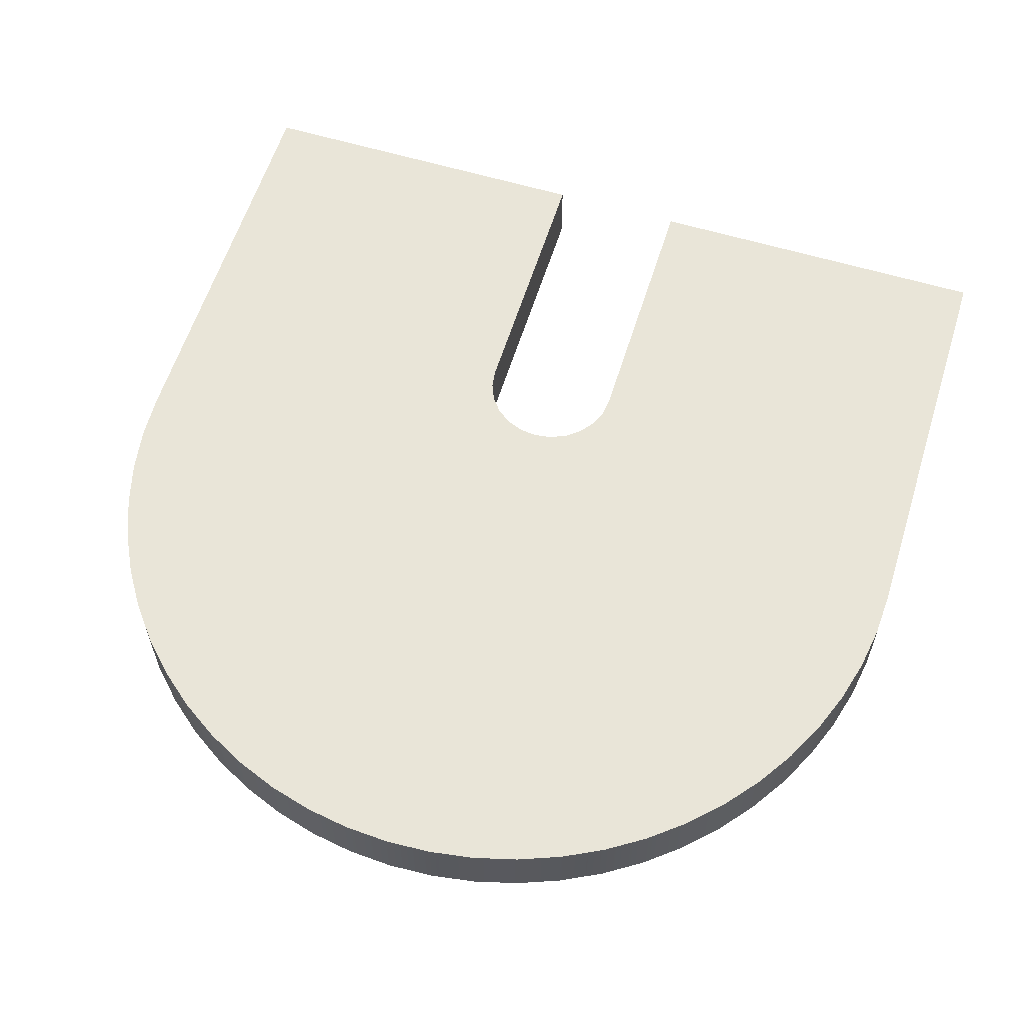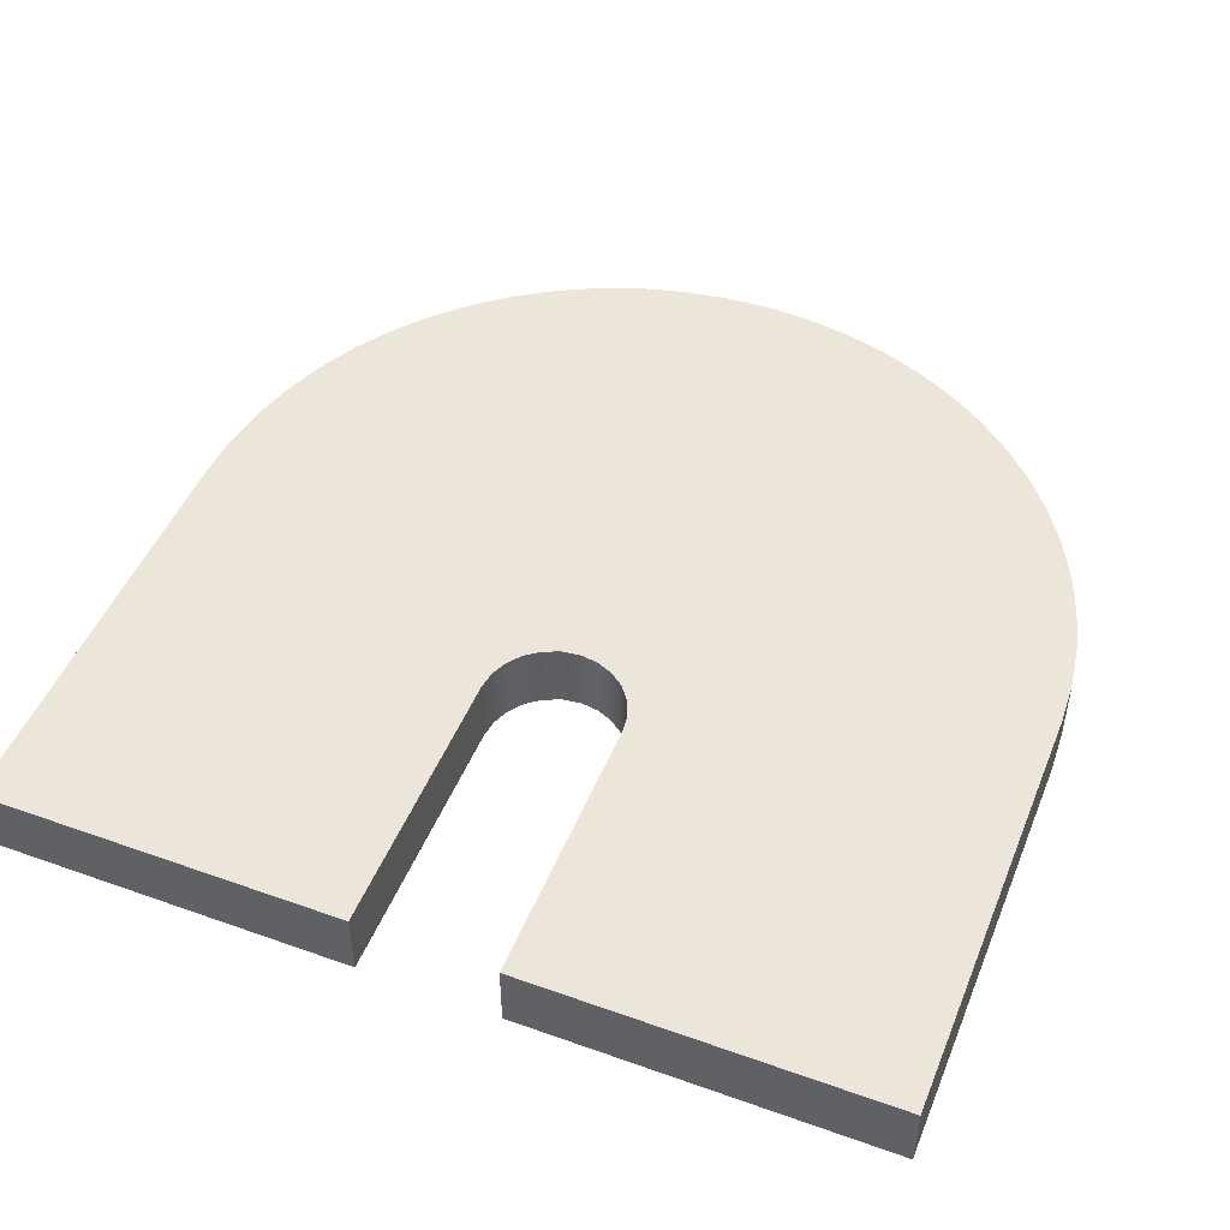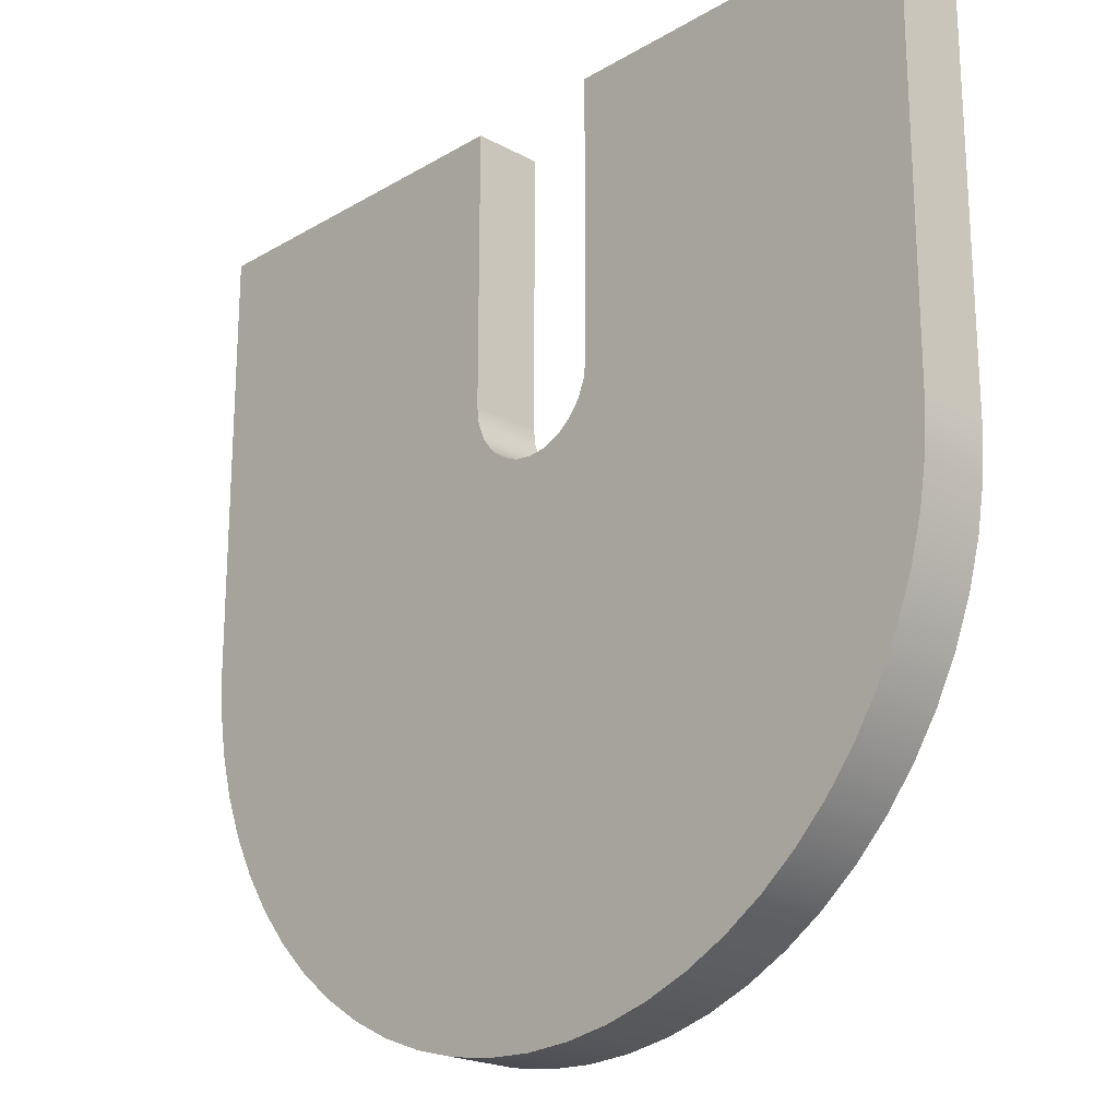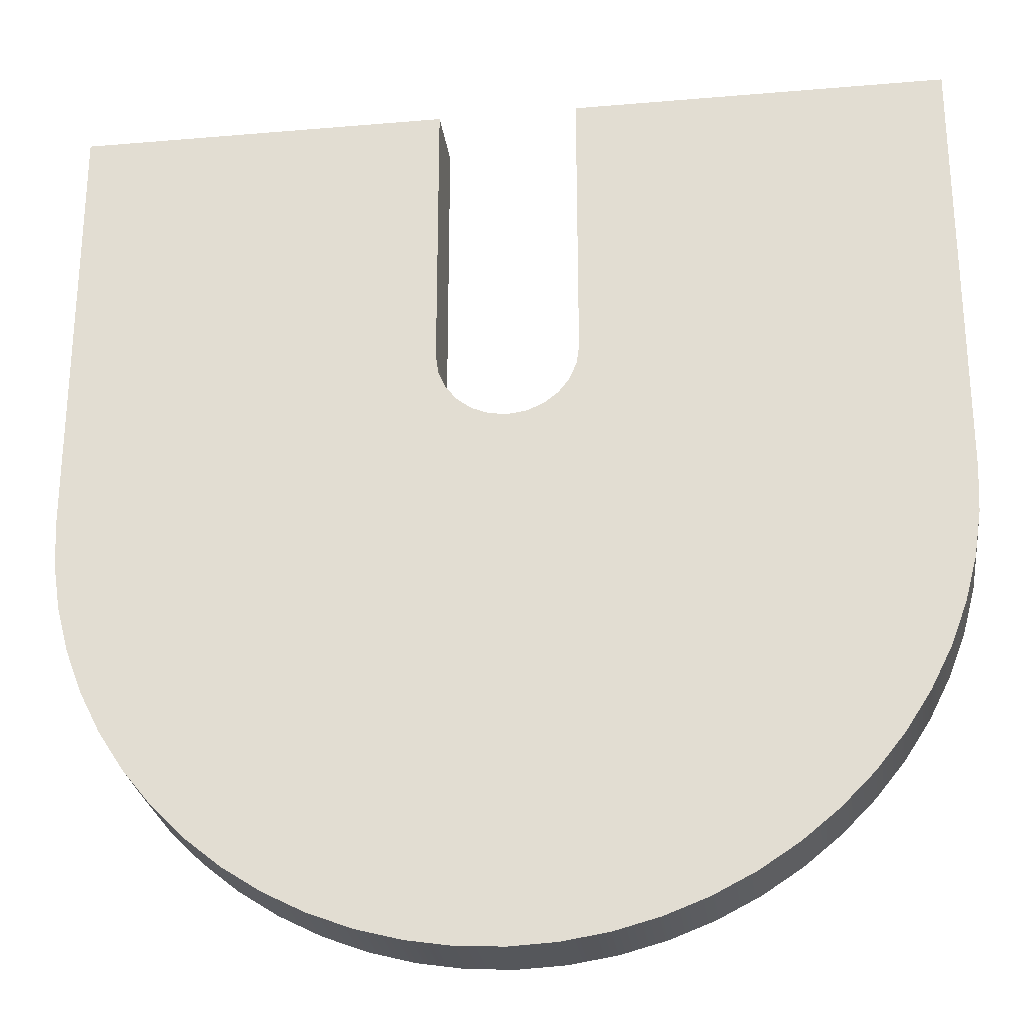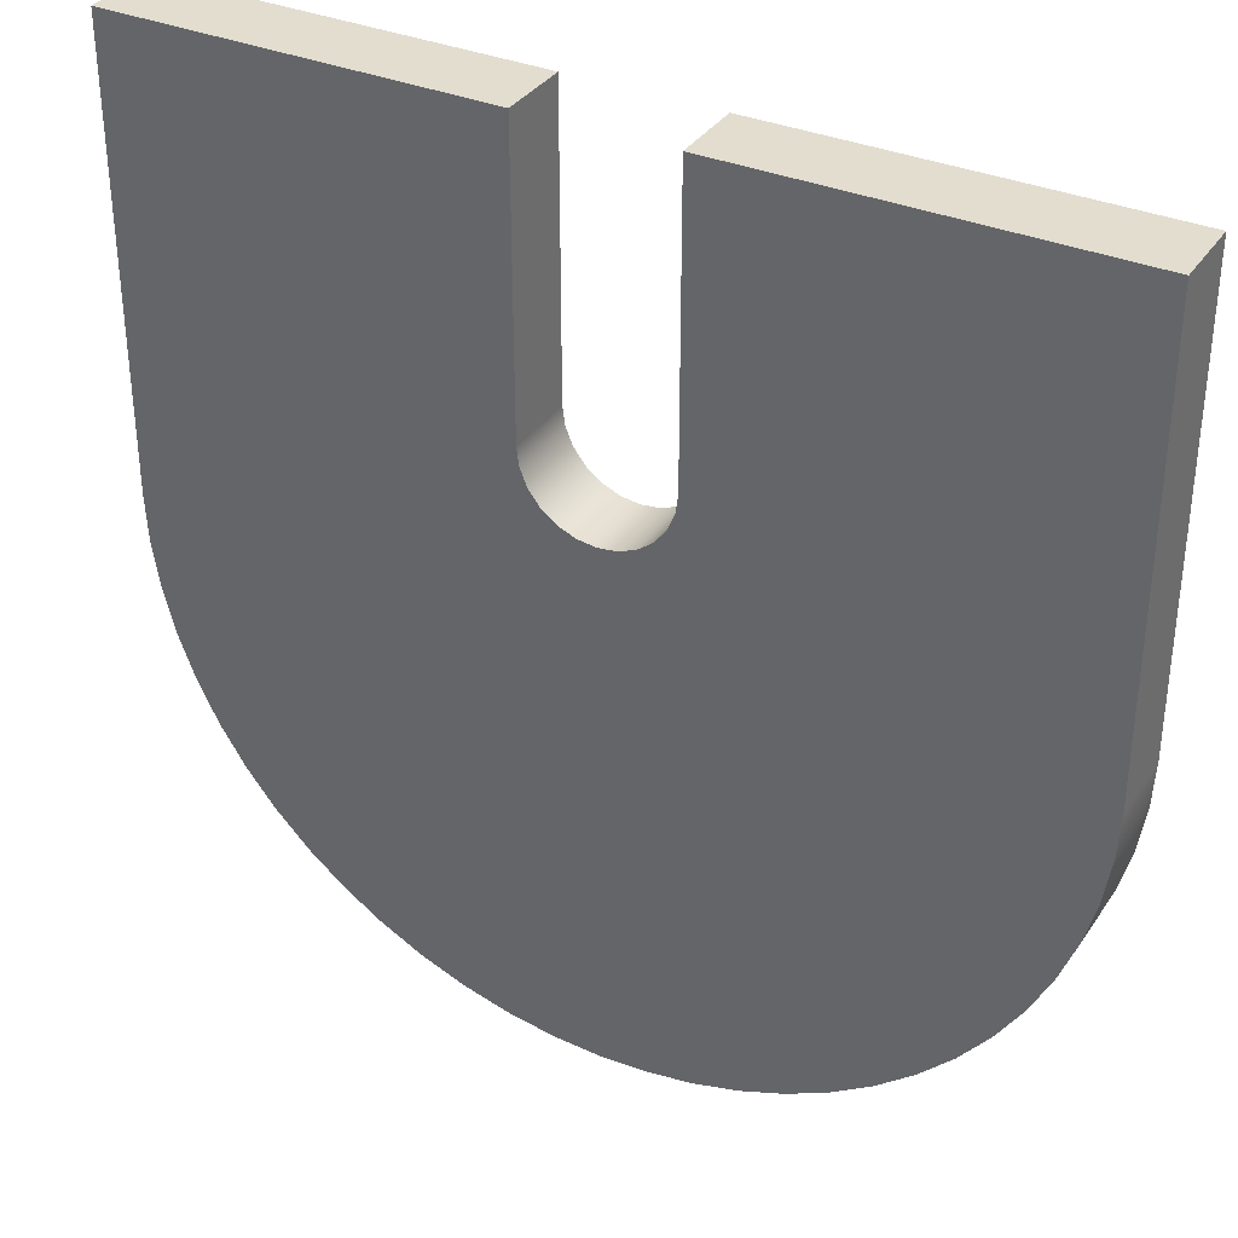
<metadata>
{"format":"obj","ext":"obj","renderer":"f3d","projection":"perspective","resolution":1024,"background":"white","views":[{"elev":59.7,"azim":-162.7,"up":"+Y"},{"elev":48.3,"azim":21.7,"up":"+Y"},{"elev":-21.3,"azim":46.3,"up":"+Z"},{"elev":-26.8,"azim":-172.4,"up":"+Z"},{"elev":34.8,"azim":-150.8,"up":"+Z"}]}
</metadata>
<code>
v 0.8 0 5
v 5 0 5
v 5 0.8 5
v 0.8 0.8 5
v -0.8 0 1.8
v -0.7727 0 1.593
v -0.6928 0 1.4
v -0.5657 0 1.234
v -0.4 0 1.107
v -0.2071 0 1.027
v 4.899e-17 0 1
v 0.2071 0 1.027
v 0.4 0 1.107
v 0.5657 0 1.234
v 0.6928 0 1.4
v 0.7727 0 1.593
v 0.8 0 1.8
v 0.8 0.8 1.8
v 0.7727 0.8 1.593
v 0.6928 0.8 1.4
v 0.5657 0.8 1.234
v 0.4 0.8 1.107
v 0.2071 0.8 1.027
v 4.899e-17 0.8 1
v -0.2071 0.8 1.027
v -0.4 0.8 1.107
v -0.5657 0.8 1.234
v -0.6928 0.8 1.4
v -0.7727 0.8 1.593
v -0.8 0.8 1.8
v 0.8 0 1.8
v 0.7727 0 1.593
v 0.6928 0 1.4
v 0.5657 0 1.234
v 0.4 0 1.107
v 0.2071 0 1.027
v 4.899e-17 0 1
v -0.2071 0 1.027
v -0.4 0 1.107
v -0.5657 0 1.234
v -0.6928 0 1.4
v -0.7727 0 1.593
v -0.8 0 1.8
v -0.8 0 5
v -5 0 5
v -5 0 0
v -4.973 0 -0.5226
v -4.891 0 -1.04
v -4.755 0 -1.545
v -4.568 0 -2.034
v -4.33 0 -2.5
v -4.045 0 -2.939
v -3.716 0 -3.346
v -3.346 0 -3.716
v -2.939 0 -4.045
v -2.5 0 -4.33
v -2.034 0 -4.568
v -1.545 0 -4.755
v -1.04 0 -4.891
v -0.5226 0 -4.973
v 0 0 -5
v 0.5226 0 -4.973
v 1.04 0 -4.891
v 1.545 0 -4.755
v 2.034 0 -4.568
v 2.5 0 -4.33
v 2.939 0 -4.045
v 3.346 0 -3.716
v 3.716 0 -3.346
v 4.045 0 -2.939
v 4.33 0 -2.5
v 4.568 0 -2.034
v 4.755 0 -1.545
v 4.891 0 -1.04
v 4.973 0 -0.5226
v 5 0 -3.062e-16
v 5 0 5
v 0.8 0 5
v 0.8 0 1.8
v 0.8 0 5
v 0.8 0.8 5
v 0.8 0.8 1.8
v 5 0 -3.062e-16
v 4.973 0 -0.5226
v 4.891 0 -1.04
v 4.755 0 -1.545
v 4.568 0 -2.034
v 4.33 0 -2.5
v 4.045 0 -2.939
v 3.716 0 -3.346
v 3.346 0 -3.716
v 2.939 0 -4.045
v 2.5 0 -4.33
v 2.034 0 -4.568
v 1.545 0 -4.755
v 1.04 0 -4.891
v 0.5226 0 -4.973
v 0 0 -5
v -0.5226 0 -4.973
v -1.04 0 -4.891
v -1.545 0 -4.755
v -2.034 0 -4.568
v -2.5 0 -4.33
v -2.939 0 -4.045
v -3.346 0 -3.716
v -3.716 0 -3.346
v -4.045 0 -2.939
v -4.33 0 -2.5
v -4.568 0 -2.034
v -4.755 0 -1.545
v -4.891 0 -1.04
v -4.973 0 -0.5226
v -5 0 0
v -5 0.8 0
v -4.973 0.8 -0.5226
v -4.891 0.8 -1.04
v -4.755 0.8 -1.545
v -4.568 0.8 -2.034
v -4.33 0.8 -2.5
v -4.045 0.8 -2.939
v -3.716 0.8 -3.346
v -3.346 0.8 -3.716
v -2.939 0.8 -4.045
v -2.5 0.8 -4.33
v -2.034 0.8 -4.568
v -1.545 0.8 -4.755
v -1.04 0.8 -4.891
v -0.5226 0.8 -4.973
v 0 0.8 -5
v 0.5226 0.8 -4.973
v 1.04 0.8 -4.891
v 1.545 0.8 -4.755
v 2.034 0.8 -4.568
v 2.5 0.8 -4.33
v 2.939 0.8 -4.045
v 3.346 0.8 -3.716
v 3.716 0.8 -3.346
v 4.045 0.8 -2.939
v 4.33 0.8 -2.5
v 4.568 0.8 -2.034
v 4.755 0.8 -1.545
v 4.891 0.8 -1.04
v 4.973 0.8 -0.5226
v 5 0.8 -2.22e-16
v -0.8 0.8 1.8
v -0.7727 0.8 1.593
v -0.6928 0.8 1.4
v -0.5657 0.8 1.234
v -0.4 0.8 1.107
v -0.2071 0.8 1.027
v 4.899e-17 0.8 1
v 0.2071 0.8 1.027
v 0.4 0.8 1.107
v 0.5657 0.8 1.234
v 0.6928 0.8 1.4
v 0.7727 0.8 1.593
v 0.8 0.8 1.8
v 0.8 0.8 5
v 5 0.8 5
v 5 0.8 -2.22e-16
v 4.973 0.8 -0.5226
v 4.891 0.8 -1.04
v 4.755 0.8 -1.545
v 4.568 0.8 -2.034
v 4.33 0.8 -2.5
v 4.045 0.8 -2.939
v 3.716 0.8 -3.346
v 3.346 0.8 -3.716
v 2.939 0.8 -4.045
v 2.5 0.8 -4.33
v 2.034 0.8 -4.568
v 1.545 0.8 -4.755
v 1.04 0.8 -4.891
v 0.5226 0.8 -4.973
v 0 0.8 -5
v -0.5226 0.8 -4.973
v -1.04 0.8 -4.891
v -1.545 0.8 -4.755
v -2.034 0.8 -4.568
v -2.5 0.8 -4.33
v -2.939 0.8 -4.045
v -3.346 0.8 -3.716
v -3.716 0.8 -3.346
v -4.045 0.8 -2.939
v -4.33 0.8 -2.5
v -4.568 0.8 -2.034
v -4.755 0.8 -1.545
v -4.891 0.8 -1.04
v -4.973 0.8 -0.5226
v -5 0.8 0
v -5 0.8 5
v -0.8 0.8 5
v -5 0 5
v -0.8 0 5
v -0.8 0.8 5
v -5 0.8 5
v 5 0 5
v 5 0 -3.062e-16
v 5 0.8 -2.22e-16
v 5 0.8 5
v -0.8 0 5
v -0.8 0 1.8
v -0.8 0.8 1.8
v -0.8 0.8 5
v -5 0 0
v -5 0 5
v -5 0.8 5
v -5 0.8 0
f 1 2 4
f 4 2 3
f 30 5 29
f 29 5 6
f 29 6 28
f 28 6 7
f 28 7 27
f 27 7 8
f 27 8 26
f 26 8 9
f 26 9 25
f 25 9 10
f 25 10 24
f 24 10 11
f 24 11 23
f 23 11 12
f 23 12 22
f 22 12 13
f 22 13 21
f 21 13 14
f 21 14 20
f 20 14 15
f 20 15 19
f 19 15 16
f 19 16 18
f 18 16 17
f 32 76 31
f 31 76 77
f 31 77 78
f 32 33 76
f 76 33 75
f 75 33 34
f 75 34 74
f 74 34 73
f 73 34 72
f 72 34 35
f 72 35 71
f 71 35 70
f 70 35 69
f 69 35 68
f 68 35 36
f 68 36 67
f 67 36 66
f 66 36 65
f 65 36 64
f 64 36 63
f 63 36 37
f 63 37 62
f 62 37 61
f 61 37 60
f 60 37 59
f 59 37 38
f 59 38 58
f 58 38 57
f 57 38 56
f 56 38 55
f 55 38 54
f 54 38 39
f 54 39 53
f 53 39 52
f 52 39 51
f 51 39 50
f 50 39 40
f 50 40 49
f 49 40 48
f 48 40 47
f 47 40 41
f 47 41 46
f 46 41 42
f 46 42 43
f 44 45 43
f 43 45 46
f 79 80 82
f 82 80 81
f 144 83 143
f 143 83 84
f 143 84 142
f 142 84 85
f 142 85 141
f 141 85 86
f 141 86 140
f 140 86 87
f 140 87 139
f 139 87 88
f 139 88 138
f 138 88 89
f 138 89 137
f 137 89 90
f 137 90 136
f 136 90 91
f 136 91 135
f 135 91 92
f 135 92 134
f 134 92 93
f 134 93 133
f 133 93 94
f 133 94 132
f 132 94 95
f 132 95 131
f 131 95 96
f 131 96 130
f 130 96 97
f 130 97 129
f 129 97 98
f 129 98 128
f 128 98 99
f 128 99 127
f 127 99 100
f 127 100 126
f 126 100 101
f 126 101 125
f 125 101 102
f 125 102 124
f 124 102 103
f 124 103 123
f 123 103 104
f 123 104 122
f 122 104 105
f 122 105 121
f 121 105 106
f 121 106 120
f 120 106 107
f 120 107 119
f 119 107 108
f 119 108 118
f 118 108 109
f 118 109 117
f 117 109 110
f 117 110 116
f 116 110 111
f 116 111 115
f 115 111 112
f 115 112 114
f 114 112 113
f 146 190 145
f 145 190 191
f 145 191 192
f 146 147 190
f 190 147 189
f 189 147 148
f 189 148 188
f 188 148 187
f 187 148 186
f 186 148 149
f 186 149 185
f 185 149 184
f 184 149 183
f 183 149 182
f 182 149 150
f 182 150 181
f 181 150 180
f 180 150 179
f 179 150 178
f 178 150 177
f 177 150 151
f 177 151 176
f 176 151 175
f 175 151 174
f 174 151 173
f 173 151 152
f 173 152 172
f 172 152 171
f 171 152 170
f 170 152 169
f 169 152 168
f 168 152 153
f 168 153 167
f 167 153 166
f 166 153 165
f 165 153 164
f 164 153 154
f 164 154 163
f 163 154 162
f 162 154 161
f 161 154 155
f 161 155 160
f 160 155 156
f 160 156 157
f 158 159 157
f 157 159 160
f 193 194 196
f 196 194 195
f 197 198 200
f 200 198 199
f 201 202 204
f 204 202 203
f 205 206 208
f 208 206 207

</code>
